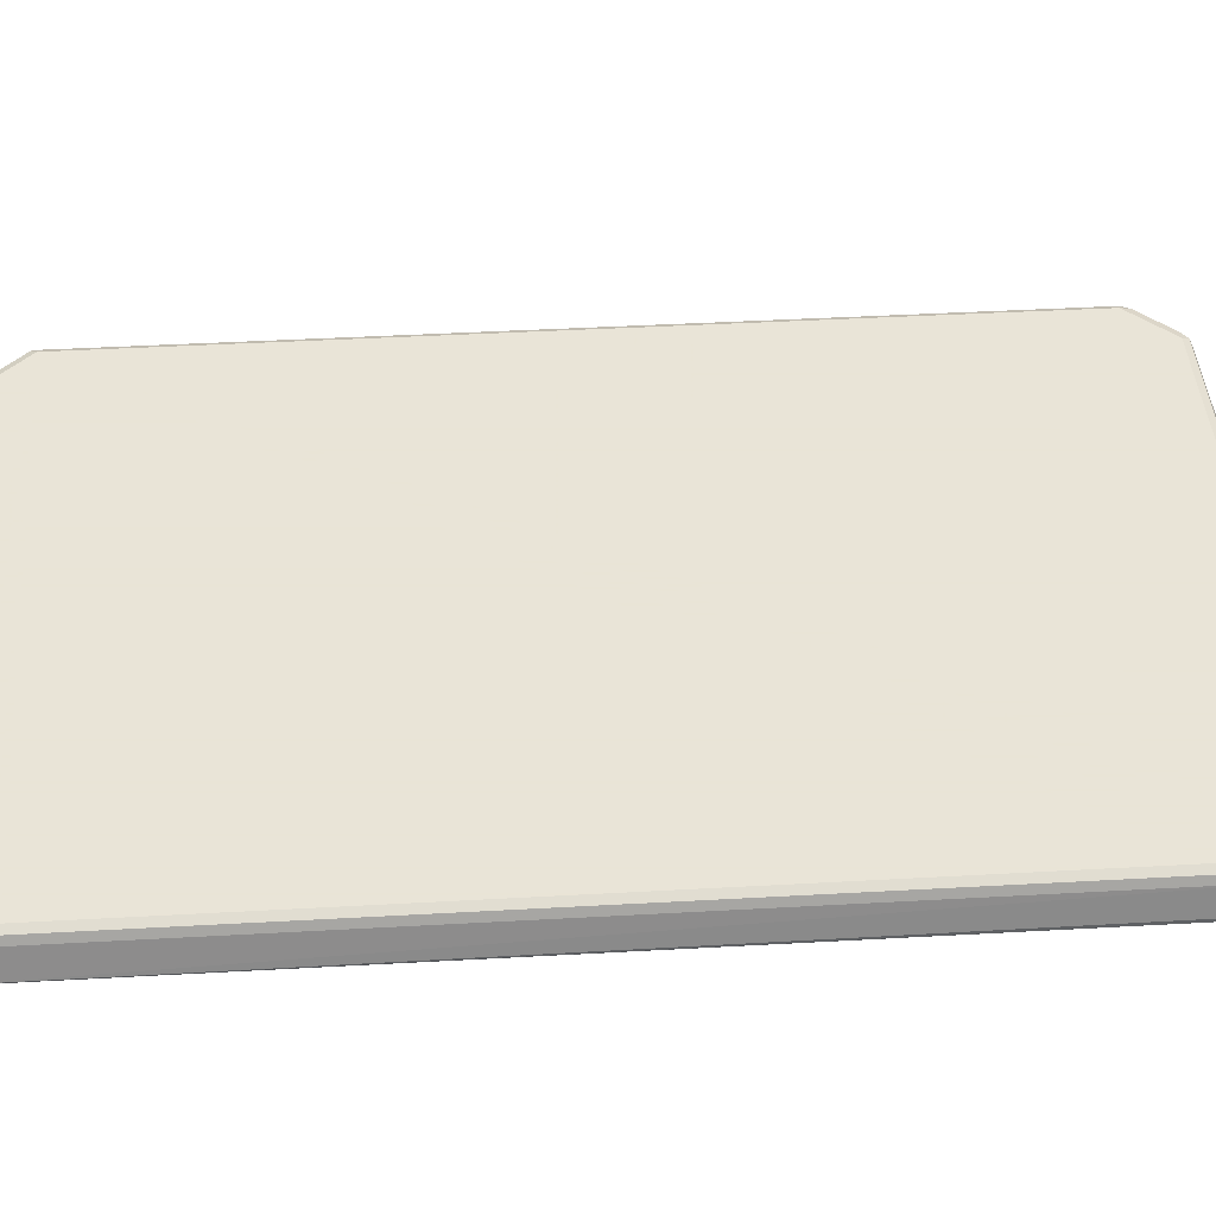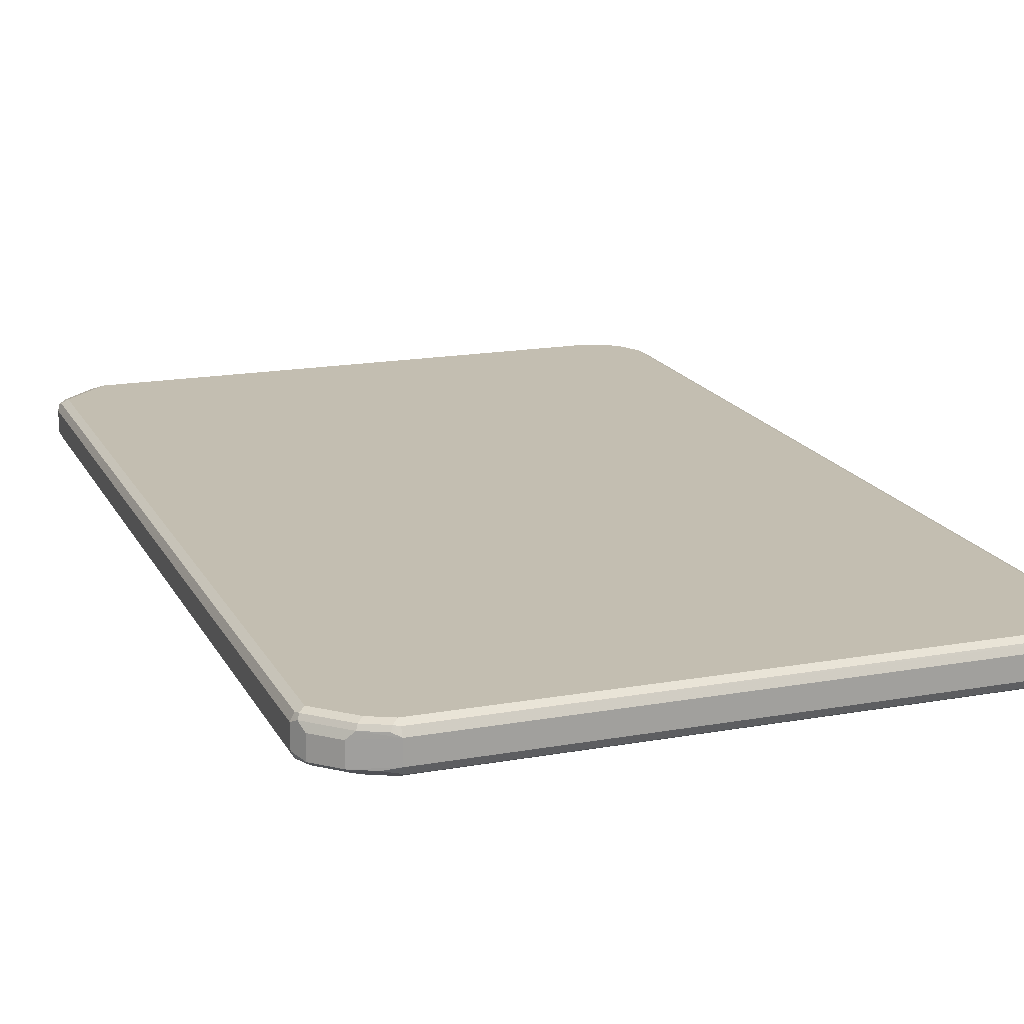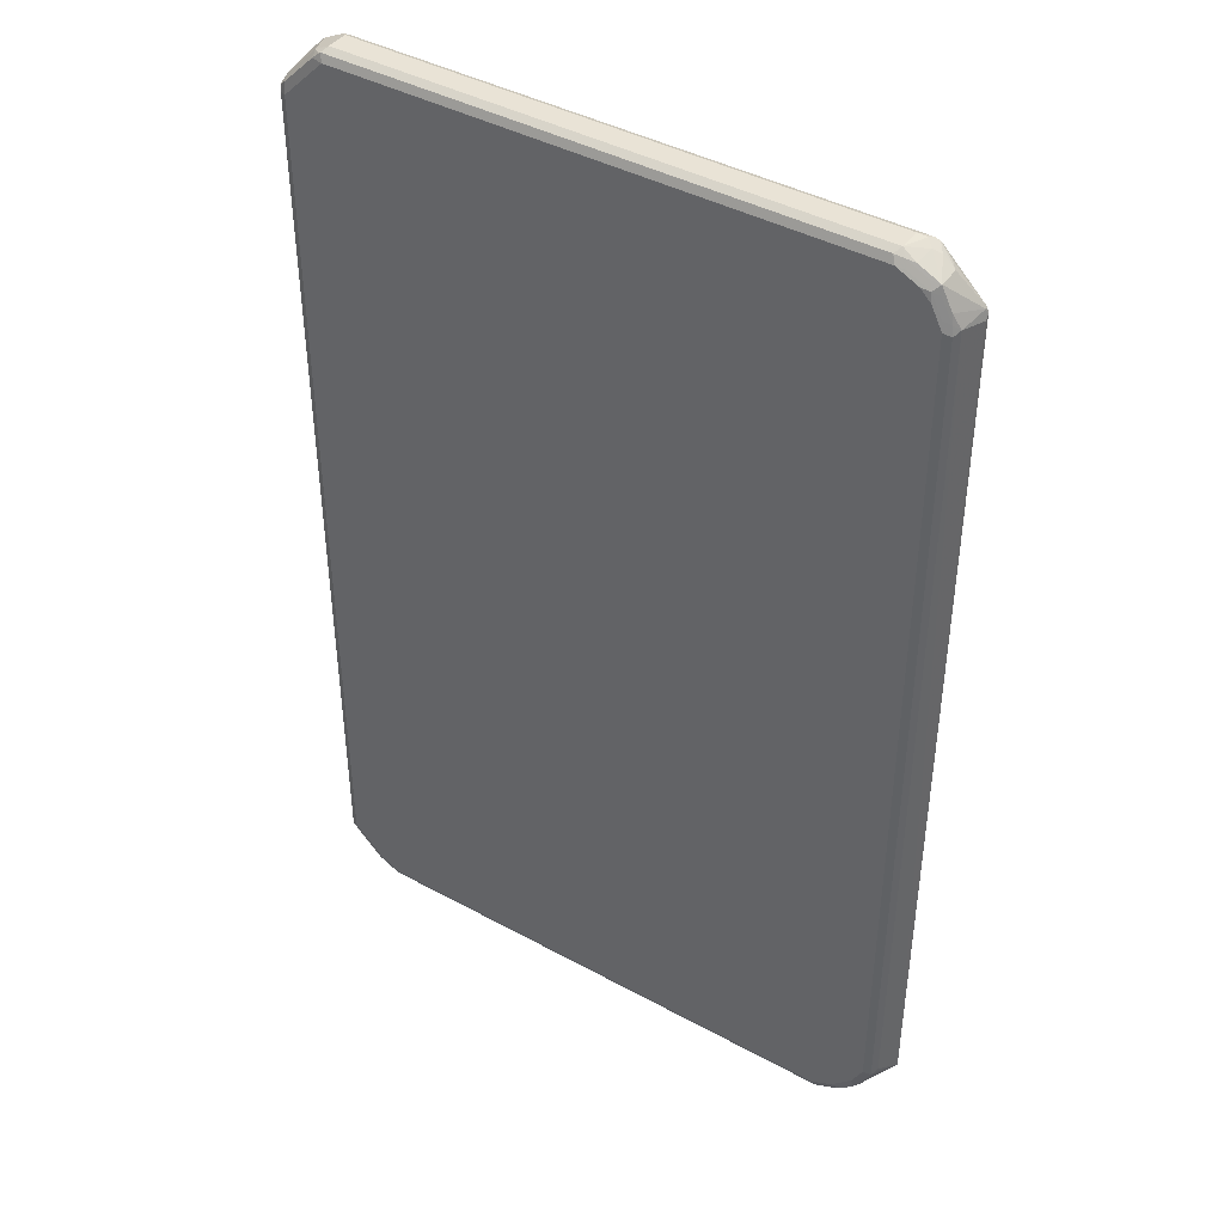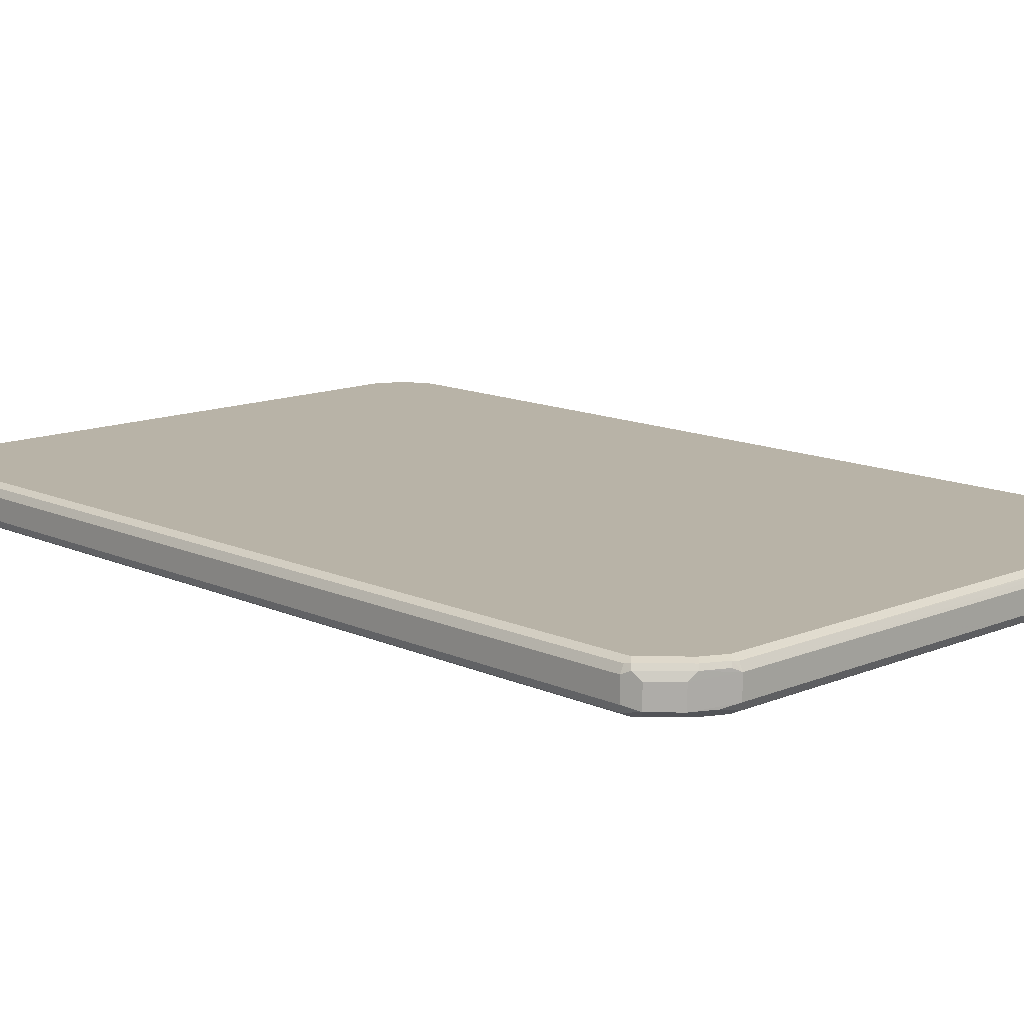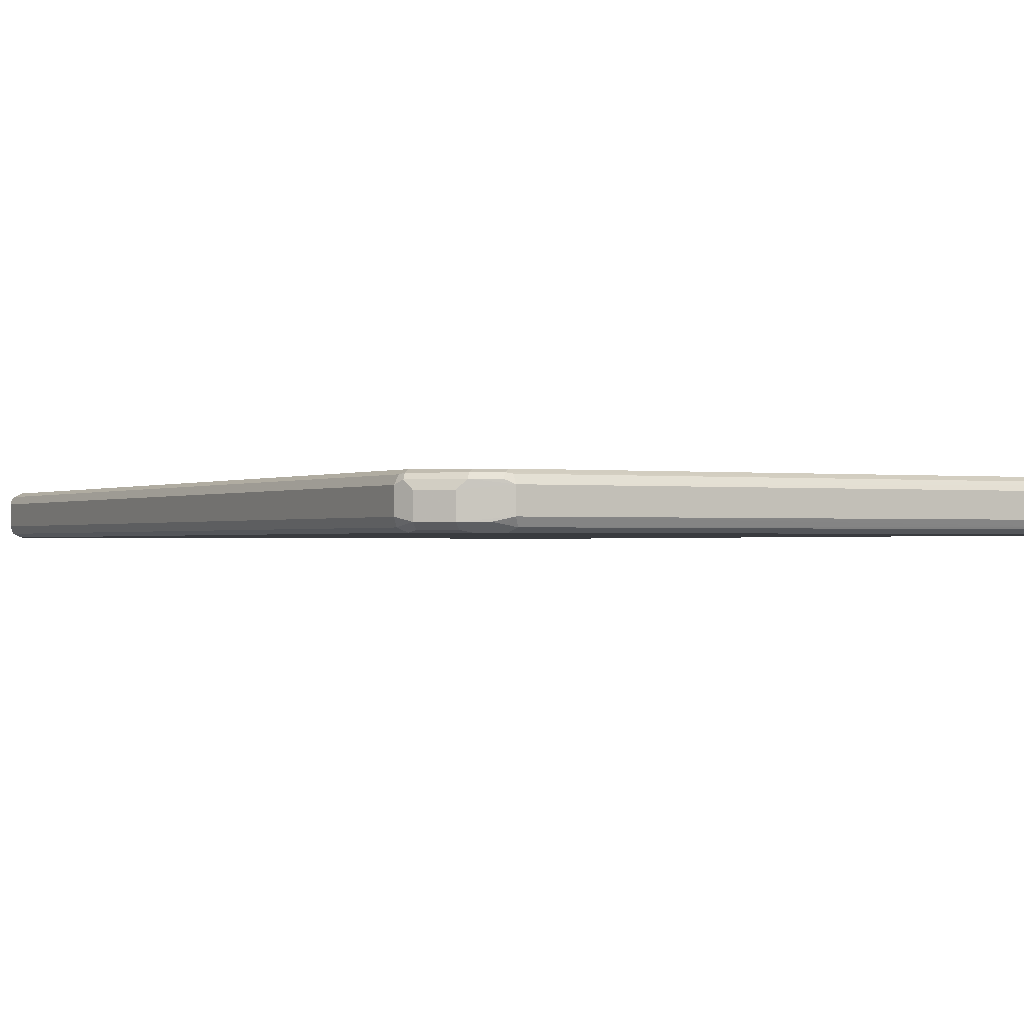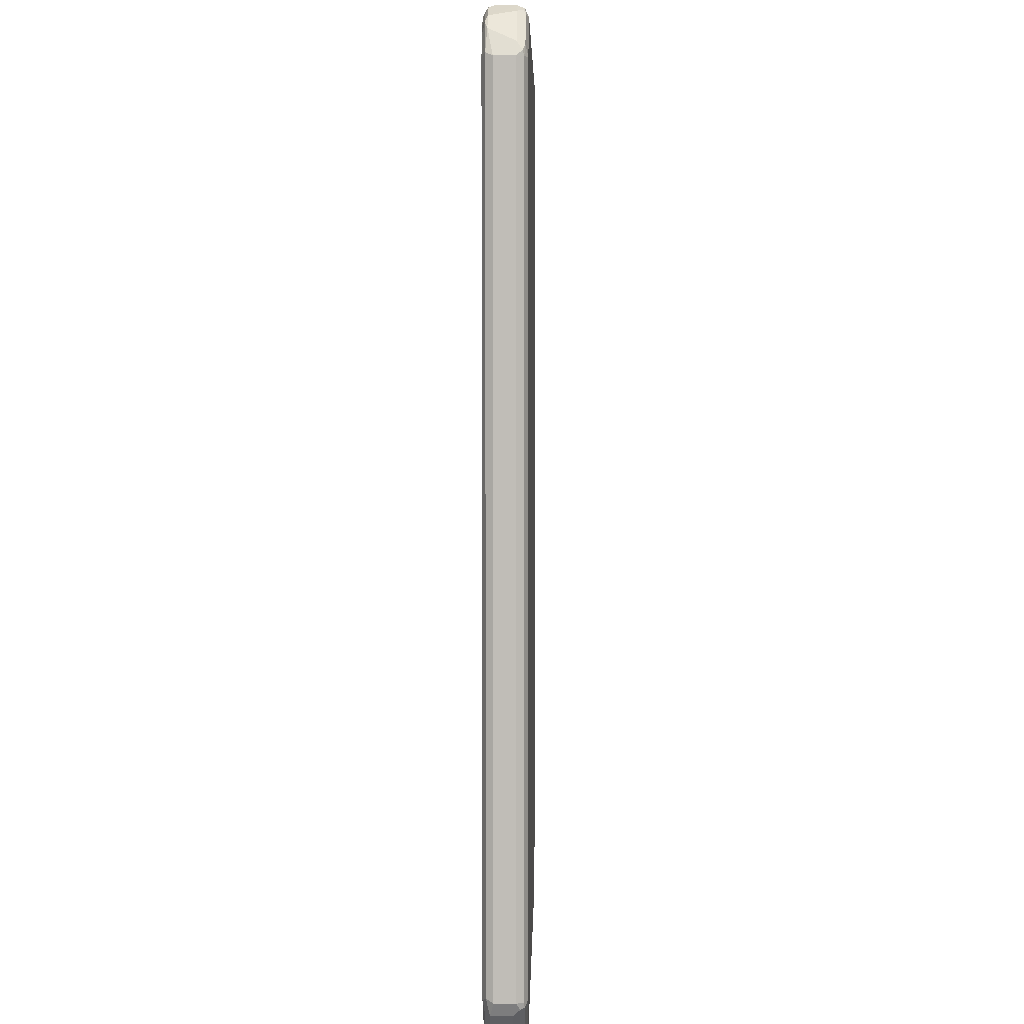
<metadata>
{"format":"obj","ext":"obj","renderer":"f3d","projection":"perspective","resolution":1024,"background":"white","views":[{"elev":42.8,"azim":86.2,"up":"+Z"},{"elev":17.2,"azim":-19.8,"up":"+Z"},{"elev":42.1,"azim":33.2,"up":"+Y"},{"elev":12.9,"azim":-43.8,"up":"+Z"},{"elev":-0.8,"azim":-27.7,"up":"+Z"},{"elev":4.2,"azim":-88.8,"up":"+Y"}]}
</metadata>
<code>
v -0.5621 -0.7681 -0.01874
v -0.5558 -0.7618 -0.03122
v -0.5496 -0.793 -0.02498
v -0.5621 -0.7681 0.01874
v -0.5621 0.7681 -0.01874
v -0.5434 -0.7681 -0.03747
v -0.5558 0.7743 -0.03122
v -0.5402 -0.7838 -0.03435
v -0.5121 -0.8305 -0.02498
v -0.5496 -0.793 0.01249
v -0.5558 -0.7805 0.02498
v -0.5558 -0.7681 0.03122
v -0.5621 0.7681 0.01874
v -0.5574 0.7775 0.0281
v -0.5386 0.815 -0.0281
v -0.4871 -0.8242 -0.03747
v -0.5434 0.7681 -0.03747
v -0.5371 0.8118 -0.03122
v -0.5027 -0.8212 -0.03435
v -0.5121 -0.8305 0.01249
v -0.4965 -0.8337 -0.0281
v -0.4746 -0.8492 -0.02498
v -0.4497 -0.8619 -0.01874
v -0.5527 -0.7775 0.03279
v -0.4996 -0.8367 0.02498
v -0.5434 -0.7681 0.03747
v -0.5558 0.7681 0.03122
v -0.5457 0.7868 0.03279
v -0.5496 0.793 0.01874
v -0.5339 0.8197 -0.0281
v -0.5246 0.8266 -0.03279
v -0.4497 -0.843 -0.03747
v -0.5246 0.8055 -0.03747
v -0.4652 -0.8399 -0.03435
v -0.4497 -0.8619 0.01874
v -0.459 -0.8524 -0.0281
v -0.4434 -0.8555 -0.03122
v 0.459 -0.8572 -0.0281
v 0.4308 -0.8619 -0.01874
v -0.4965 -0.8337 0.03279
v -0.4622 -0.8555 0.02498
v -0.4871 -0.8242 0.03747
v -0.5434 0.7681 0.03747
v -0.4894 0.843 0.03279
v -0.4934 0.8492 0.01874
v -0.5152 0.8384 -0.0281
v -0.5059 0.8242 -0.03747
v -0.4871 0.8453 -0.03279
v 0.4496 -0.843 -0.03747
v 0.4308 -0.8619 0.01874
v 0.4403 -0.8572 0.0281
v -0.4497 -0.8555 0.03122
v -0.459 -0.8524 0.03279
v 0.4558 -0.8555 -0.03122
v 0.4965 -0.8384 -0.0281
v -0.4497 -0.843 0.03747
v -0.4684 0.843 0.03747
v -0.4746 0.8555 0.03122
v -0.4824 0.8524 0.0281
v -0.4684 0.8619 0.01874
v -0.4684 0.8619 -0.01874
v -0.4777 0.8572 -0.0281
v -0.4684 0.843 -0.03747
v -0.4684 0.8555 -0.03122
v 0.4871 -0.8242 -0.03747
v 0.4777 -0.8384 0.0281
v 0.4496 -0.8453 0.03279
v 0.4308 -0.8555 0.03122
v 0.4308 -0.843 0.03747
v 0.4933 -0.8367 -0.03122
v 0.5082 -0.8242 -0.03279
v 0.5527 -0.7822 -0.0281
v 0.4933 -0.8305 0.01874
v 0.4496 0.843 0.03747
v 0.4433 0.8555 0.03122
v 0.4496 0.8619 0.01874
v 0.4496 0.8619 -0.01874
v 0.4683 0.8555 -0.03122
v 0.4777 0.8524 -0.03279
v 0.4683 0.843 -0.03747
v 0.5433 -0.7681 -0.03747
v 0.4871 -0.8266 0.03279
v 0.4683 -0.8242 0.03747
v 0.5457 -0.7868 -0.03279
v 0.512 -0.8118 0.01874
v 0.5574 -0.7775 -0.0281
v 0.4871 0.8242 0.03747
v 0.4652 0.8399 0.03435
v 0.459 0.8524 0.0281
v 0.4652 0.8587 -0.02185
v 0.4746 0.8492 0.02498
v 0.4777 0.8524 -0.009368
v 0.4902 0.8462 -0.01561
v 0.512 0.8305 -0.01249
v 0.4995 0.8367 -0.02498
v 0.5527 0.7775 -0.03279
v 0.5433 0.7681 -0.03747
v 0.5558 -0.7681 -0.03122
v 0.5058 -0.8079 0.03279
v 0.5058 -0.7868 0.03747
v 0.5152 -0.801 0.0281
v 0.5433 -0.7493 0.01874
v 0.537 -0.7556 0.03122
v 0.5183 -0.793 0.03122
v 0.5558 0.7681 -0.03122
v 0.5558 0.7618 -0.02498
v 0.5433 0.7681 0.01874
v 0.5058 0.8055 0.03747
v 0.5027 0.8212 0.03435
v 0.4965 0.8337 0.0281
v 0.512 0.8305 0.02498
v 0.5183 0.818 -0.02498
v 0.5527 0.7775 -0.0281
v 0.5245 -0.7493 0.03747
v 0.537 0.7618 0.03122
v 0.5308 0.793 0.02498
v 0.534 0.7775 0.0281
v 0.5245 0.7681 0.03747
v 0.5215 0.7838 0.03435
v 0.5152 0.815 0.0281
f 1 2 3
f 63 64 79
f 63 79 80
f 64 78 79
f 65 71 70
f 65 81 84
f 65 84 71
f 66 73 82
f 67 69 68
f 67 82 83
f 67 83 69
f 72 84 86
f 72 86 85
f 73 85 99
f 73 99 82
f 74 87 109
f 74 109 88
f 74 88 89
f 74 89 75
f 75 89 76
f 76 90 77
f 76 89 91
f 76 91 92
f 76 92 90
f 77 90 78
f 78 90 79
f 62 78 64
f 62 77 78
f 61 77 62
f 60 77 61
f 45 60 46
f 46 60 61
f 46 61 62
f 48 62 64
f 48 64 63
f 49 65 70
f 49 70 54
f 51 66 82
f 51 82 67
f 51 67 68
f 51 68 52
f 52 68 53
f 79 90 92
f 53 68 69
f 55 70 71
f 55 71 84
f 55 84 72
f 55 72 85
f 55 85 73
f 55 73 66
f 57 74 75
f 57 75 58
f 58 75 76
f 58 76 60
f 58 60 59
f 60 76 77
f 53 69 56
f 45 59 60
f 79 92 93
f 79 94 95
f 94 113 96
f 96 113 105
f 96 105 98
f 99 101 104
f 99 104 100
f 100 104 103
f 100 103 114
f 102 107 115
f 102 115 103
f 103 115 118
f 103 118 114
f 105 113 106
f 106 113 107
f 107 113 116
f 107 116 117
f 107 117 115
f 108 118 119
f 108 119 109
f 109 119 117
f 109 117 120
f 109 120 111
f 109 111 110
f 111 120 117
f 111 117 116
f 111 116 113
f 94 111 113
f 94 112 95
f 94 96 112
f 93 111 94
f 79 95 112
f 79 112 96
f 79 96 97
f 79 97 80
f 81 98 84
f 81 97 96
f 81 96 98
f 82 99 100
f 82 100 83
f 84 98 86
f 85 86 101
f 85 101 99
f 79 93 94
f 86 102 103
f 86 104 101
f 86 98 105
f 86 105 106
f 86 106 107
f 86 107 102
f 87 108 109
f 88 109 110
f 88 110 89
f 89 110 111
f 89 111 91
f 91 111 92
f 92 111 93
f 86 103 104
f 44 59 45
f 44 58 59
f 44 57 58
f 6 65 49
f 6 49 32
f 6 32 16
f 7 15 18
f 7 18 33
f 7 33 17
f 9 19 21
f 9 21 36
f 9 36 22
f 9 22 23
f 9 23 35
f 9 35 20
f 10 20 25
f 10 25 11
f 11 24 12
f 11 25 40
f 11 40 24
f 12 24 26
f 12 26 43
f 12 43 27
f 13 27 14
f 14 27 28
f 14 28 29
f 14 29 15
f 15 29 30
f 6 81 65
f 6 97 81
f 6 80 97
f 6 63 80
f 1 3 10
f 1 10 11
f 1 11 4
f 1 4 13
f 1 13 5
f 1 5 7
f 1 7 2
f 2 6 3
f 2 7 17
f 2 17 6
f 3 8 19
f 3 19 9
f 15 30 31
f 3 9 20
f 3 6 8
f 4 11 12
f 4 12 27
f 4 27 13
f 5 13 14
f 5 14 15
f 5 15 7
f 6 16 19
f 6 19 8
f 6 17 33
f 6 33 47
f 6 47 63
f 3 20 10
f 15 31 18
f 16 32 34
f 16 34 19
f 28 45 29
f 29 45 46
f 29 46 30
f 30 46 31
f 31 47 33
f 31 46 62
f 31 62 48
f 31 48 63
f 31 63 47
f 32 49 54
f 32 54 37
f 32 37 36
f 28 44 45
f 32 36 34
f 35 51 52
f 35 52 53
f 35 53 41
f 37 54 38
f 38 51 50
f 38 50 39
f 38 54 70
f 38 70 55
f 38 55 66
f 38 66 51
f 40 53 56
f 40 56 42
f 35 50 51
f 115 117 118
f 28 57 44
f 27 43 28
f 18 31 33
f 19 34 36
f 19 36 21
f 20 35 25
f 22 36 23
f 23 36 37
f 23 37 38
f 23 38 39
f 23 39 50
f 23 50 35
f 24 40 42
f 24 42 26
f 28 43 57
f 25 35 41
f 25 53 40
f 26 42 56
f 26 56 69
f 26 69 83
f 26 83 100
f 26 100 114
f 26 114 118
f 26 118 108
f 26 108 87
f 26 87 74
f 26 74 57
f 26 57 43
f 25 41 53
f 117 119 118

</code>
